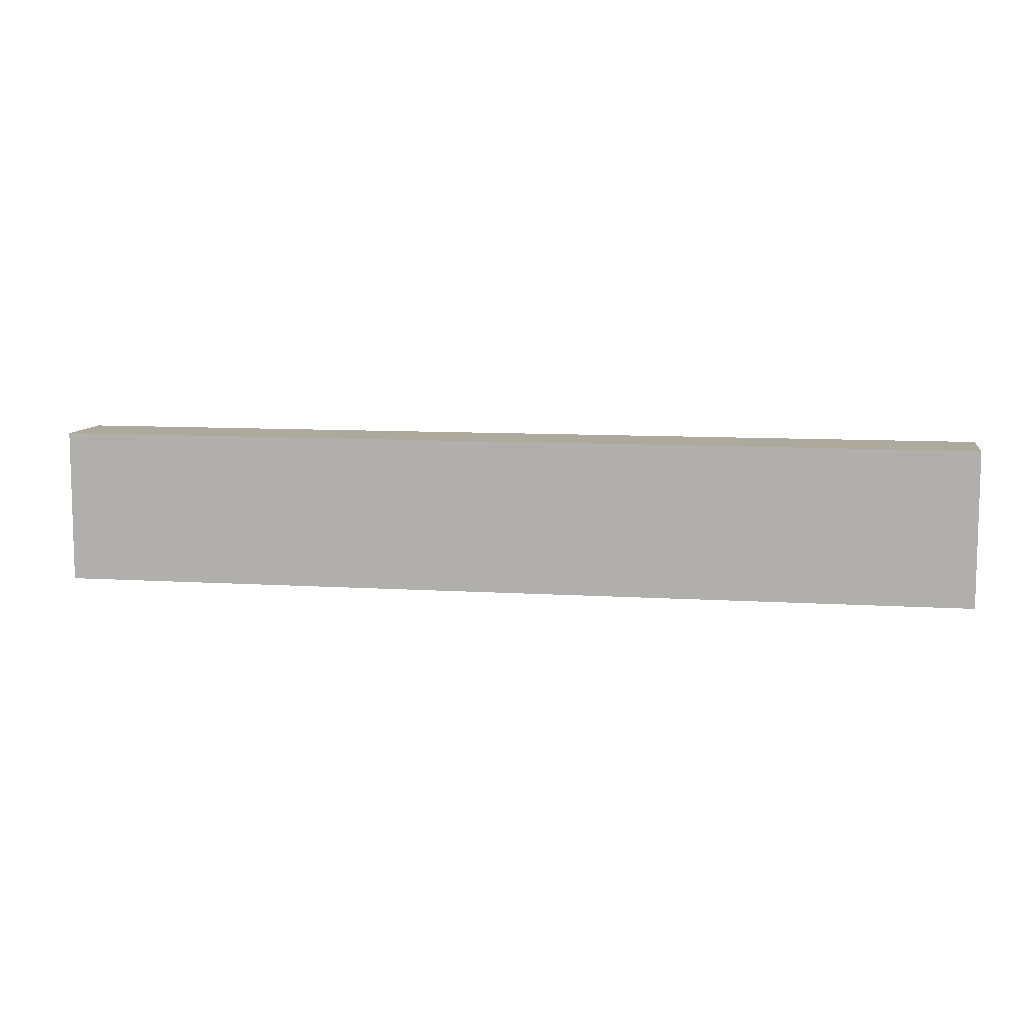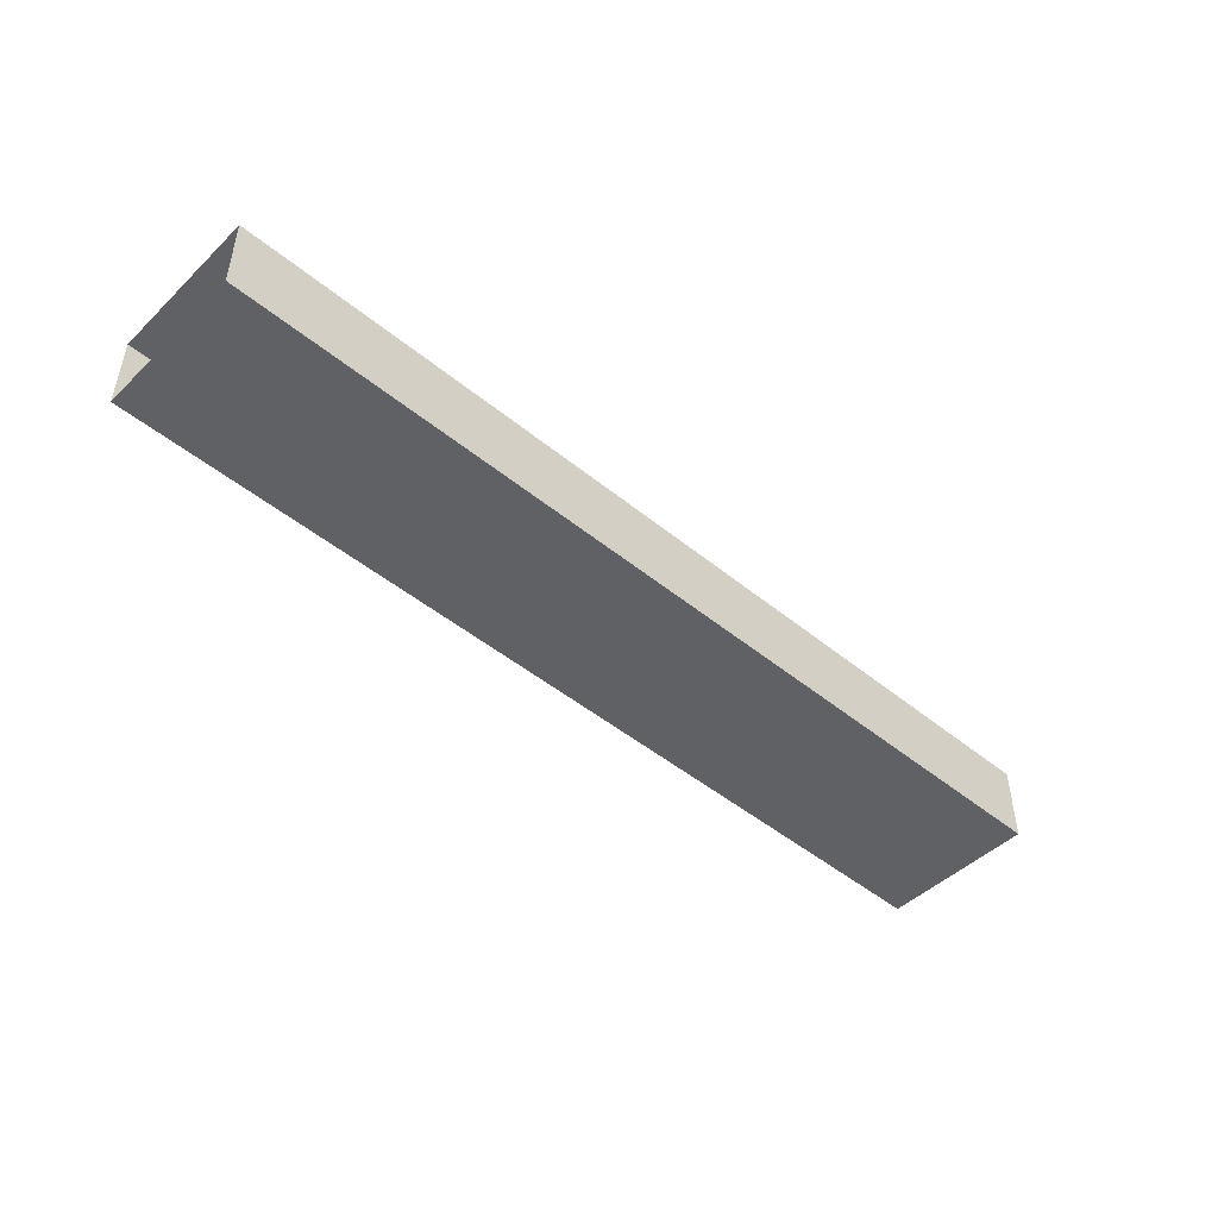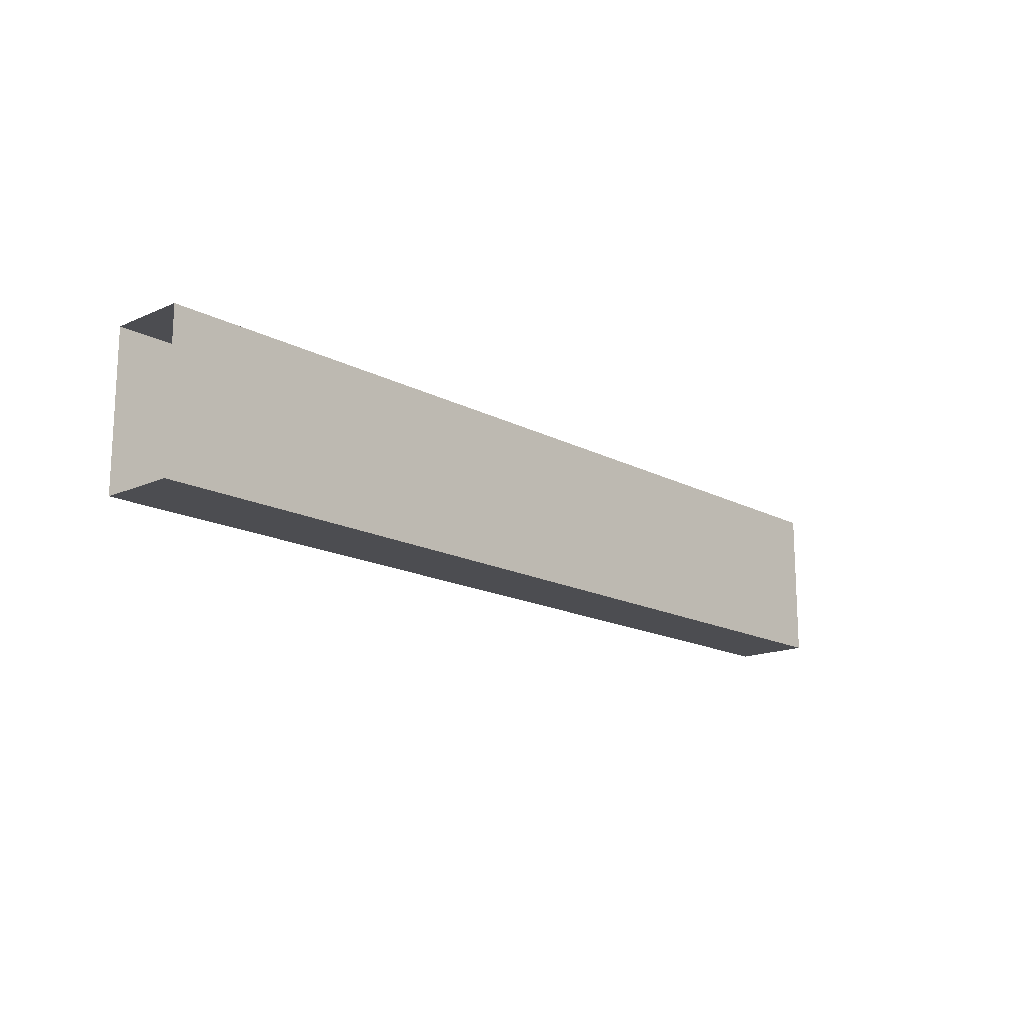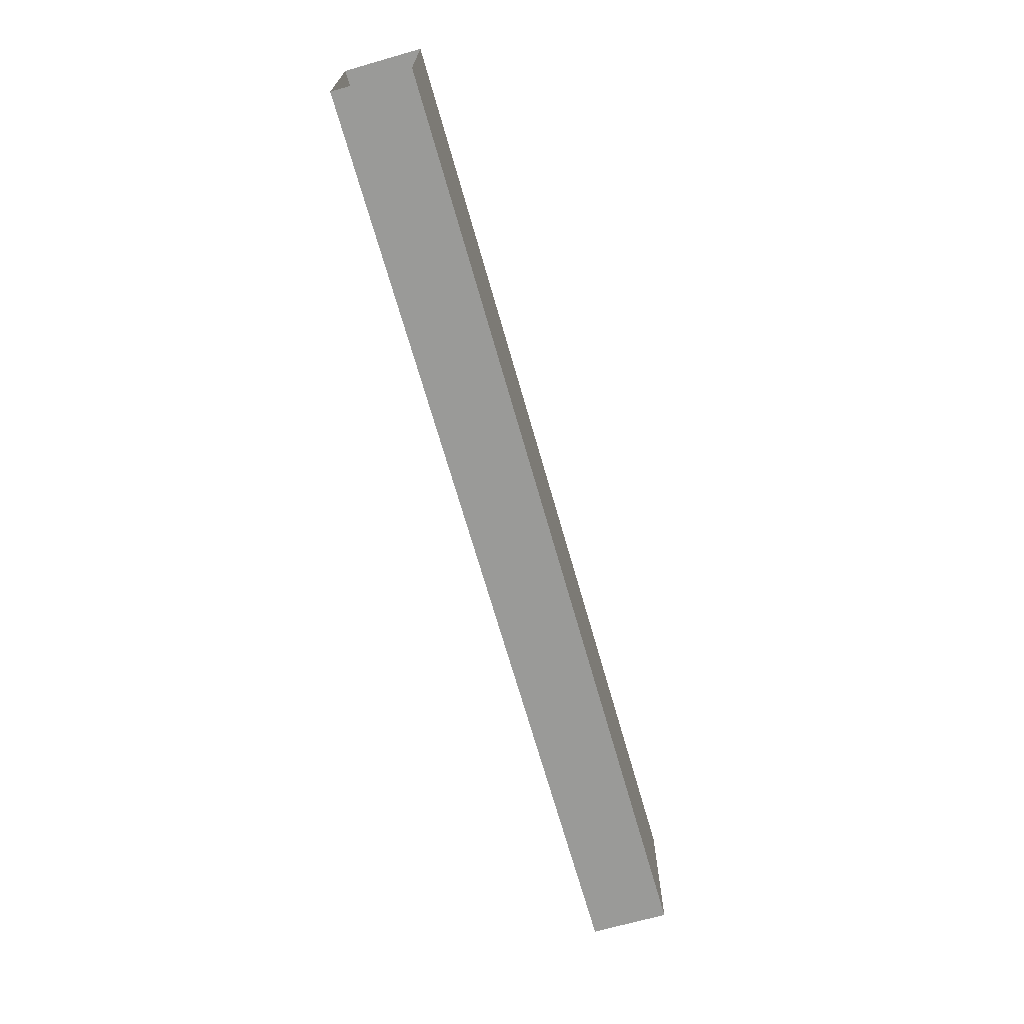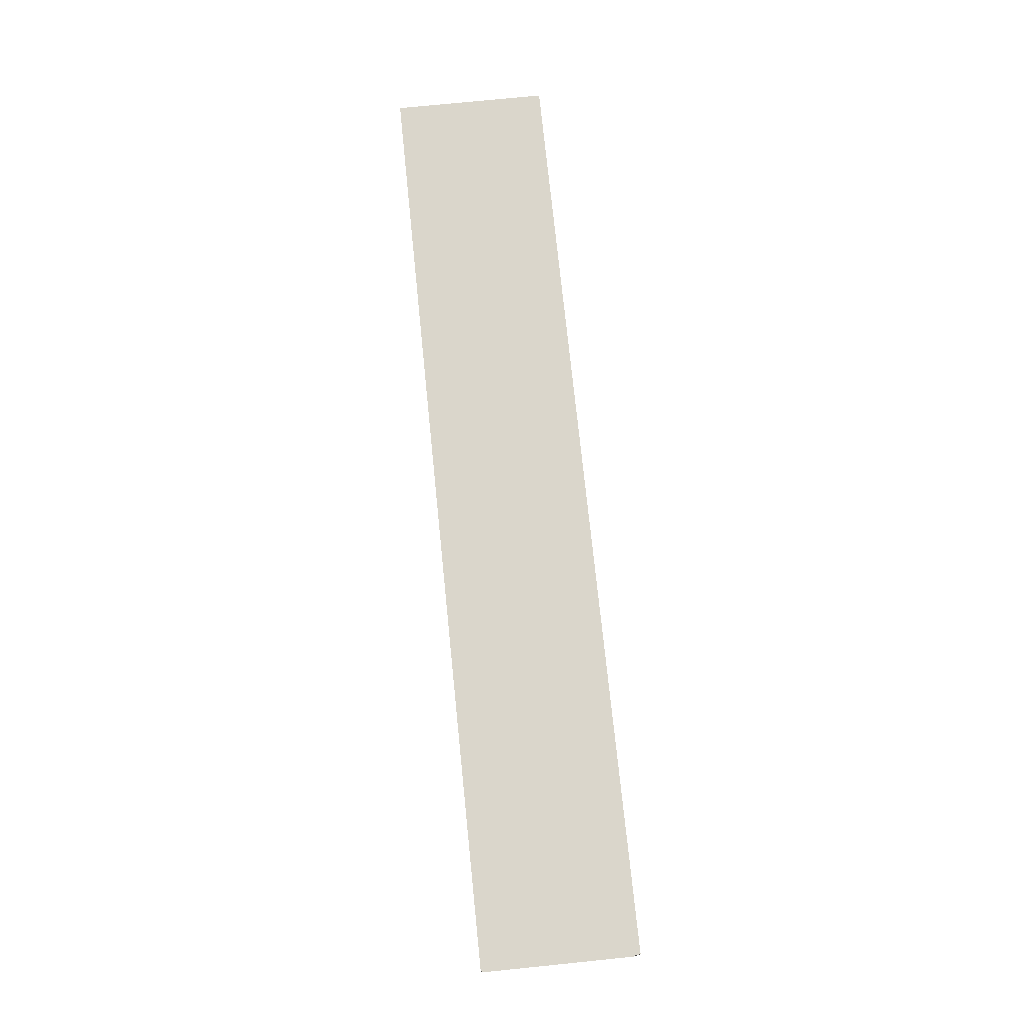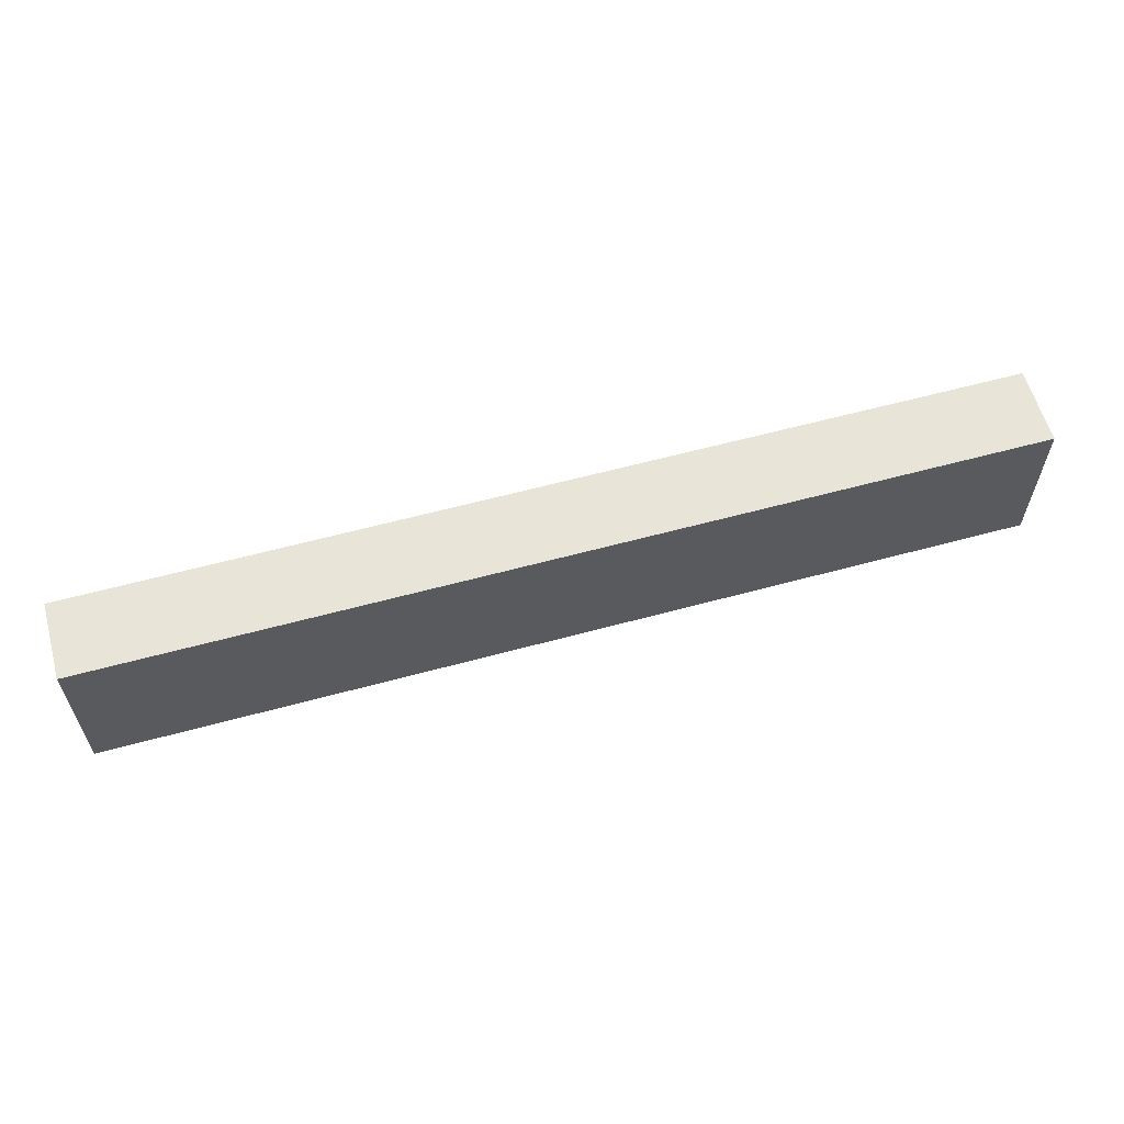
<metadata>
{"format":"obj","ext":"obj","renderer":"f3d","projection":"perspective","resolution":1024,"background":"white","views":[{"elev":8.9,"azim":9.7,"up":"+Y"},{"elev":-47.2,"azim":137.2,"up":"+Z"},{"elev":-16.1,"azim":-47.5,"up":"+Y"},{"elev":-69.2,"azim":-74.1,"up":"+Y"},{"elev":74.1,"azim":-95.8,"up":"+Z"},{"elev":59.9,"azim":164.4,"up":"+Y"}]}
</metadata>
<code>
o FR_9_2/FR_9/mesh5/mesh5-geometry#mesh5-geometry
v 0.2168 -0.6495 0.4997
v -0.2225 -0.5762 0.4997
v -0.2225 -0.6495 0.4997
v 0.2168 -0.5762 0.4997
v -0.2225 -0.6495 0.4631
v 0.2168 -0.5762 0.4631
v 0.2168 -0.6495 0.4631
v -0.2225 -0.5762 0.4631
f 1 2 3
f 2 1 4
f 5 1 3
f 6 2 4
f 1 5 7
f 2 6 8
f 3 2 1
f 4 1 2
f 3 1 5
f 4 2 6
f 7 5 1
f 8 6 2
f 7 6 5
f 8 5 6
f 5 6 7
f 6 5 8

</code>
